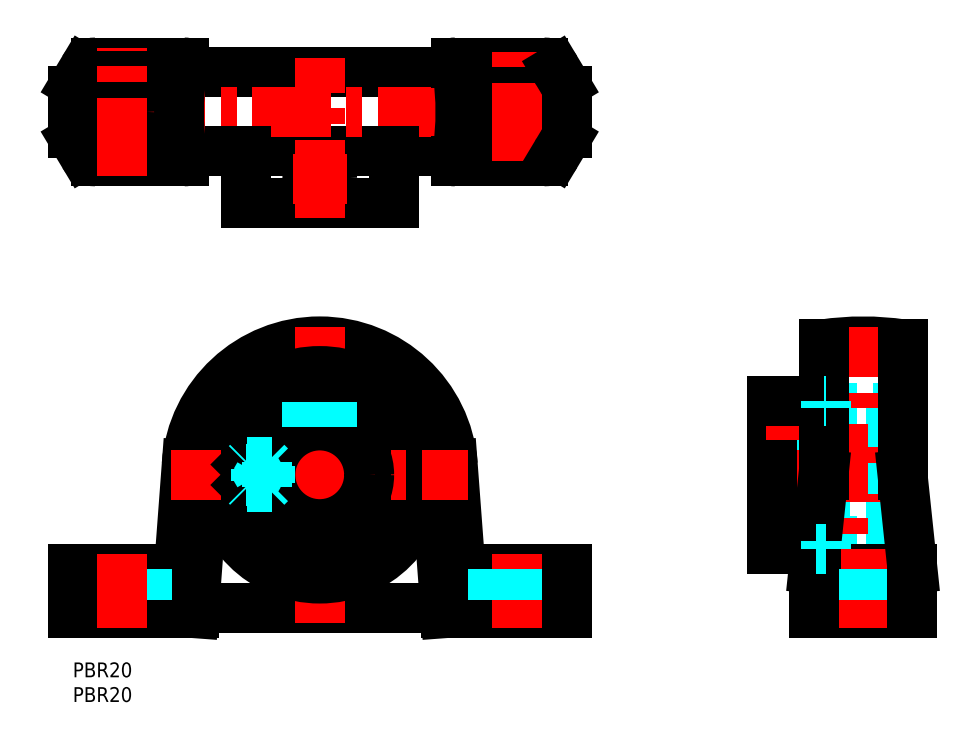
<metadata>
{"format":"dxf","ext":"dxf","renderer":"ezdxf+matplotlib","layout":"modelspace","background":"white","min_lineweight":24,"dpi":150}
</metadata>
<code>
0
SECTION
2
ENTITIES
0
INSERT
8
MSM_CONTINUOUS
2
*U6
10
0
20
0
30
0
0
INSERT
8
MSM_CONTINUOUS
2
*U7
10
0
20
0
30
0
0
ARC
8
MSM_CONTINUOUS
10
22.5
20
103.5
30
0
40
2
50
270
51
0
0
ARC
8
MSM_CONTINUOUS
10
22.5
20
119.5
30
0
40
2
50
0
51
90
0
LINE
8
MSM_CONTINUOUS
10
22.06
20
103.5
30
0
11
77.94
21
103.5
31
0
0
LINE
8
MSM_CONTINUOUS
10
22.06
20
119.5
30
0
11
77.94
21
119.5
31
0
0
LINE
8
MSM_CENTER
10
103
20
111.5
30
0
11
-3
21
111.5
31
0
0
ARC
8
MSM_CONTINUOUS
10
50
20
38
30
0
40
27
50
4.287
51
175.7
0
LINE
8
MSM_CONTINUOUS
10
24.5
20
10
30
0
11
26.6
21
38
31
0
0
LINE
8
MSM_CONTINUOUS
10
24.57
20
11
30
0
11
75.43
21
11
31
0
0
LINE
8
MSM_CONTINUOUS
10
23.08
20
40.02
30
0
11
21.5
21
19
31
0
0
LINE
8
MSM_CONTINUOUS
10
21.5
20
19
30
0
11
0
21
19
31
0
0
LINE
8
MSM_CONTINUOUS
10
0
20
10
30
0
11
24.5
21
10
31
0
0
LINE
8
MSM_DASHED
10
5
20
19
30
0
11
5
21
10
31
0
0
LINE
8
MSM_CONTINUOUS
10
0
20
19
30
0
11
0
21
10
31
0
0
LINE
8
MSM_DASHED
10
15
20
19
30
0
11
15
21
10
31
0
0
LINE
8
MSM_CENTER
10
10
20
22
30
0
11
10
21
7
31
0
0
ARC
8
MSM_CONTINUOUS
10
4.699
20
104.5
30
0
40
3
50
211
51
270
0
LINE
8
MSM_CONTINUOUS
10
4.699
20
101.5
30
0
11
22.5
21
101.5
31
0
0
CIRCLE
8
MSM_CONTINUOUS
10
10
20
111.5
30
0
40
5
0
LINE
8
MSM_CONTINUOUS
10
4.699
20
121.5
30
0
11
22.5
21
121.5
31
0
0
LINE
8
MSM_CONTINUOUS
10
0
20
115.6
30
0
11
0
21
107.3
31
0
0
ARC
8
MSM_CONTINUOUS
10
3
20
107.3
30
0
40
3
50
180
51
211
0
LINE
8
MSM_CONTINUOUS
10
0.4275
20
105.8
30
0
11
2.126
21
102.9
31
0
0
ARC
8
MSM_CONTINUOUS
10
3
20
115.6
30
0
40
3
50
149
51
180
0
ARC
8
MSM_CONTINUOUS
10
4.699
20
118.5
30
0
40
3
50
90
51
149
0
LINE
8
MSM_CONTINUOUS
10
2.126
20
120
30
0
11
0.4275
21
117.2
31
0
0
ARC
8
MSM_CONTINUOUS
10
78.5
20
111.5
30
0
40
57
50
171.9
51
188.1
0
LINE
8
MSM_CENTER
10
10
20
98.47
30
0
11
10
21
124.5
31
0
0
LINE
8
MSM_CENTER
10
50
20
68
30
0
11
50
21
8
31
0
0
CIRCLE
8
MSM_CONTINUOUS
10
50
20
38
30
0
40
15
0
CIRCLE
8
MSM_CONTINUOUS
10
50
20
38
30
0
40
21
0
LINE
8
MSM_CONTINUOUS
10
76.92
20
40.02
30
0
11
78.5
21
19
31
0
0
LINE
8
MSM_CONTINUOUS
10
75.5
20
10
30
0
11
73.4
21
38
31
0
0
LINE
8
MSM_CONTINUOUS
10
78.5
20
19
30
0
11
100
21
19
31
0
0
LINE
8
MSM_CONTINUOUS
10
100
20
10
30
0
11
75.5
21
10
31
0
0
LINE
8
MSM_CENTER
10
90
20
22
30
0
11
90
21
7
31
0
0
LINE
8
MSM_DASHED
10
85
20
19
30
0
11
85
21
10
31
0
0
LINE
8
MSM_DASHED
10
95
20
19
30
0
11
95
21
10
31
0
0
LINE
8
MSM_CONTINUOUS
10
100
20
19
30
0
11
100
21
10
31
0
0
CIRCLE
8
MSM_CONTINUOUS
10
90
20
111.5
30
0
40
5
0
LINE
8
MSM_CONTINUOUS
10
77.5
20
101.5
30
0
11
95.3
21
101.5
31
0
0
LINE
8
MSM_CONTINUOUS
10
77.5
20
121.5
30
0
11
95.3
21
121.5
31
0
0
LINE
8
MSM_CENTER
10
19.92
20
38
30
0
11
80.08
21
38
31
0
0
CIRCLE
8
MSM_CONTINUOUS
10
50
20
38
30
0
40
10
0
LINE
8
MSM_DASHED
10
52.5
20
47.68
30
0
11
52.5
21
52.79
31
0
0
LINE
8
MSM_DASHED
10
47.5
20
47.68
30
0
11
47.5
21
52.79
31
0
0
LINE
8
MSM_CONTINUOUS
10
35
20
92.97
30
0
11
65
21
92.97
31
0
0
LINE
8
MSM_CONTINUOUS
10
35
20
103.5
30
0
11
35
21
92.97
31
0
0
CIRCLE
8
MSM_CONTINUOUS
10
50
20
97.97
30
0
40
2.5
0
LINE
8
MSM_CENTER
10
44.5
20
97.97
30
0
11
55.5
21
97.97
31
0
0
LINE
8
MSM_CENTER
10
50
20
89.97
30
0
11
50
21
122.5
31
0
0
ARC
8
MSM_CONTINUOUS
10
77.5
20
103.5
30
0
40
2
50
180
51
270
0
LINE
8
MSM_CONTINUOUS
10
65
20
103.5
30
0
11
65
21
92.97
31
0
0
ARC
8
MSM_CONTINUOUS
10
77.5
20
119.5
30
0
40
2
50
90
51
180
0
ARC
8
MSM_CONTINUOUS
10
21.5
20
111.5
30
0
40
57
50
351.9
51
8.068
0
LINE
8
MSM_CENTER
10
90
20
101.5
30
0
11
90
21
124.5
31
0
0
ARC
8
MSM_CONTINUOUS
10
95.3
20
104.5
30
0
40
3
50
270
51
329
0
LINE
8
MSM_CONTINUOUS
10
100
20
115.6
30
0
11
100
21
107.3
31
0
0
ARC
8
MSM_CONTINUOUS
10
97
20
107.3
30
0
40
3
50
329
51
0
0
LINE
8
MSM_CONTINUOUS
10
99.57
20
105.8
30
0
11
97.87
21
102.9
31
0
0
ARC
8
MSM_CONTINUOUS
10
97
20
115.6
30
0
40
3
50
0
51
30.96
0
ARC
8
MSM_CONTINUOUS
10
95.3
20
118.5
30
0
40
3
50
30.96
51
90
0
LINE
8
MSM_CONTINUOUS
10
97.87
20
120
30
0
11
99.57
21
117.2
31
0
0
LINE
8
MSM_DASHED
10
152.5
20
24.5
30
0
11
166
21
24.5
31
0
0
LINE
8
MSM_DASHED
10
152.5
20
51.5
30
0
11
166
21
51.5
31
0
0
LINE
8
MSM_DASHED
10
141.5
20
28
30
0
11
166
21
28
31
0
0
LINE
8
MSM_DASHED
10
141.5
20
48
30
0
11
166
21
48
31
0
0
ARC
8
MSM_CONTINUOUS
10
160
20
10
30
0
40
55
50
81.64
51
98.36
0
LINE
8
MSM_CENTER
10
138.5
20
38
30
0
11
171
21
38
31
0
0
LINE
8
MSM_CONTINUOUS
10
170
20
10
30
0
11
150
21
10
31
0
0
LINE
8
MSM_CONTINUOUS
10
150
20
19
30
0
11
170
21
19
31
0
0
LINE
8
MSM_CENTER
10
160
20
7
30
0
11
160
21
68
31
0
0
LINE
8
MSM_CONTINUOUS
10
150
20
19
30
0
11
152
21
38
31
0
0
LINE
8
MSM_CONTINUOUS
10
141.5
20
23
30
0
11
141.5
21
53
31
0
0
LINE
8
MSM_CONTINUOUS
10
150.4
20
23
30
0
11
141.5
21
23
31
0
0
LINE
8
MSM_DASHED
10
155
20
19
30
0
11
155
21
10
31
0
0
LINE
8
MSM_CONTINUOUS
10
150
20
10
30
0
11
150
21
19
31
0
0
LINE
8
MSM_DASHED
10
152.5
20
23
30
0
11
152.5
21
24.5
31
0
0
LINE
8
MSM_DASHED
10
152.5
20
23
30
0
11
150.4
21
23
31
0
0
LINE
8
MSM_DASHED
10
148
20
48
30
0
11
148
21
53
31
0
0
LINE
8
MSM_DASHED
10
143
20
48
30
0
11
143
21
53
31
0
0
LINE
8
MSM_CENTER
10
145.5
20
45
30
0
11
145.5
21
56
31
0
0
LINE
8
MSM_CONTINUOUS
10
152
20
38
30
0
11
152
21
64.42
31
0
0
LINE
8
MSM_CONTINUOUS
10
141.5
20
53
30
0
11
152
21
53
31
0
0
LINE
8
MSM_DASHED
10
152
20
53
30
0
11
152.5
21
53
31
0
0
LINE
8
MSM_DASHED
10
152.5
20
51.5
30
0
11
152.5
21
53
31
0
0
LINE
8
MSM_DASHED
10
166
20
24.5
30
0
11
166
21
51.5
31
0
0
LINE
8
MSM_CONTINUOUS
10
168
20
38
30
0
11
170
21
19
31
0
0
LINE
8
MSM_DASHED
10
165
20
19
30
0
11
165
21
10
31
0
0
LINE
8
MSM_CONTINUOUS
10
170
20
19
30
0
11
170
21
10
31
0
0
LINE
8
MSM_CONTINUOUS
10
168
20
64.42
30
0
11
168
21
38
31
0
0
LINE
8
MSM_DASHED
10
35.14
20
35.93
30
0
11
40.22
21
35.93
31
0
0
LINE
8
MSM_DASHED
10
35.14
20
40.07
30
0
11
40.22
21
40.07
31
0
0
LINE
8
MSM_DASHED
10
35.43
20
40.5
30
0
11
35.43
21
35.5
31
0
0
LINE
8
MSM_CONTINUOUS
10
35
20
40.07
30
0
11
35
21
35.93
31
0
0
LINE
8
MSM_CONTINUOUS
10
35
20
35.93
30
0
11
35.17
21
35.77
31
0
0
LINE
8
MSM_CONTINUOUS
10
35.17
20
40.23
30
0
11
35
21
40.07
31
0
0
LINE
8
MSM_DASHED
10
37
20
39.25
30
0
11
35
21
39.25
31
0
0
LINE
8
MSM_DASHED
10
37
20
36.75
30
0
11
35
21
36.75
31
0
0
LINE
8
MSM_DASHED
10
37
20
36.75
30
0
11
37
21
39.25
31
0
0
LINE
8
MSM_DASHED
10
37.72
20
38
30
0
11
37
21
39.25
31
0
0
LINE
8
MSM_DASHED
10
37
20
36.75
30
0
11
37.72
21
38
31
0
0
LINE
8
MSM_DASHED
10
37
20
38
30
0
11
35
21
38
31
0
0
LINE
8
MSM_DASHED
10
35.21
20
35.5
30
0
11
40.32
21
35.5
31
0
0
LINE
8
MSM_DASHED
10
40.32
20
40.5
30
0
11
35.21
21
40.5
31
0
0
LINE
8
MSM_DASHED
10
40
20
39.75
30
0
11
39.25
21
40.5
31
0
0
LINE
8
MSM_DASHED
10
39.25
20
35.5
30
0
11
40
21
36.25
31
0
0
LINE
8
MSM_DASHED
10
40
20
39.75
30
0
11
40
21
36.25
31
0
0
LINE
8
MSM_DASHED
10
39.25
20
40.5
30
0
11
39.25
21
35.5
31
0
0
LINE
8
MSM_DASHED
10
35.17
20
40.23
30
0
11
35.43
21
40.5
31
0
0
LINE
8
MSM_DASHED
10
35.43
20
35.5
30
0
11
35.17
21
35.77
31
0
0
LINE
8
MSM_NARROW
10
35.14
20
40.07
30
0
11
35
21
40.07
31
0
0
LINE
8
MSM_NARROW
10
35.14
20
35.93
30
0
11
35
21
35.93
31
0
0
ENDSEC
0
EOF

</code>
